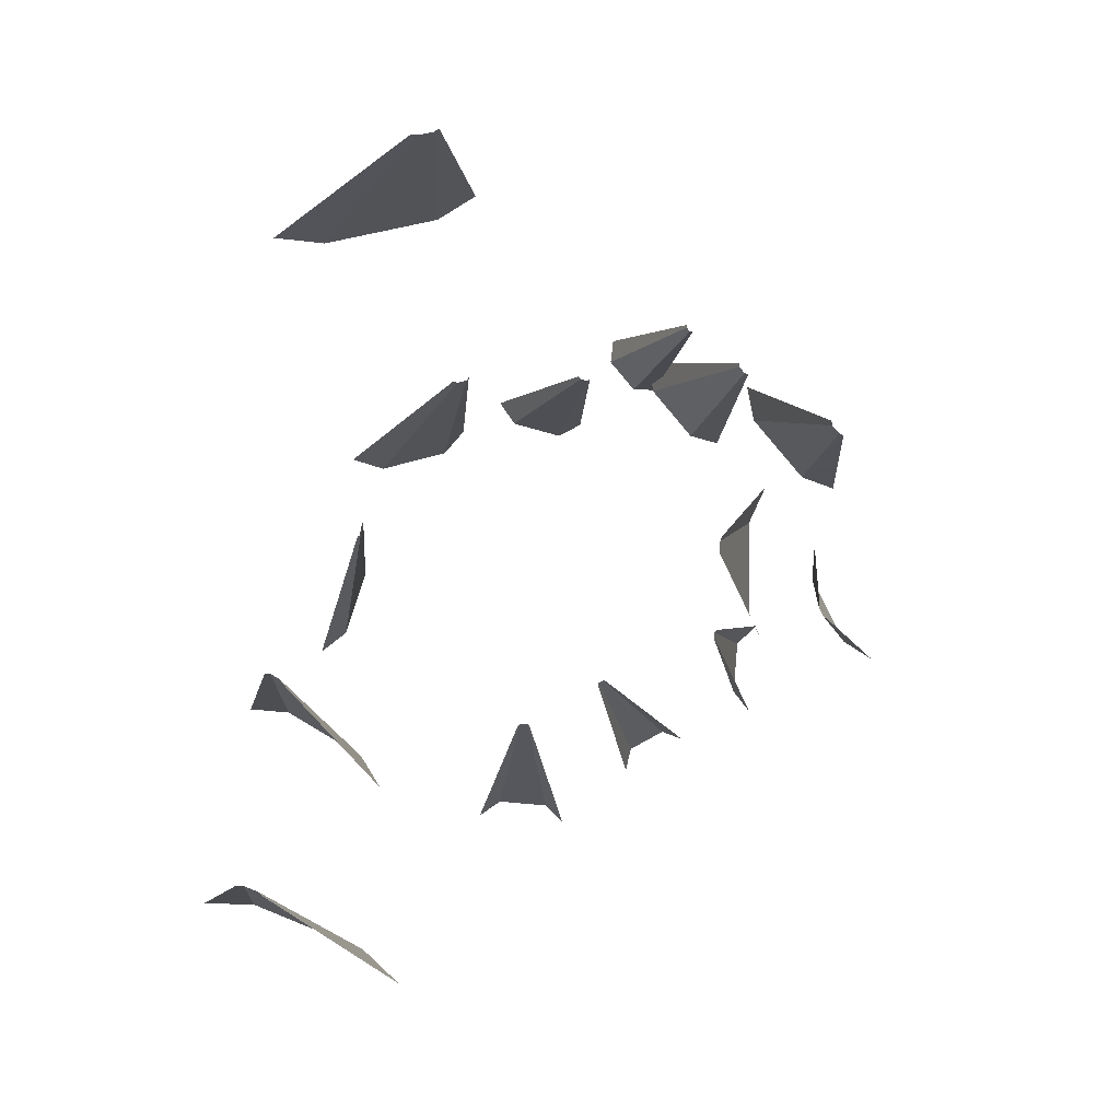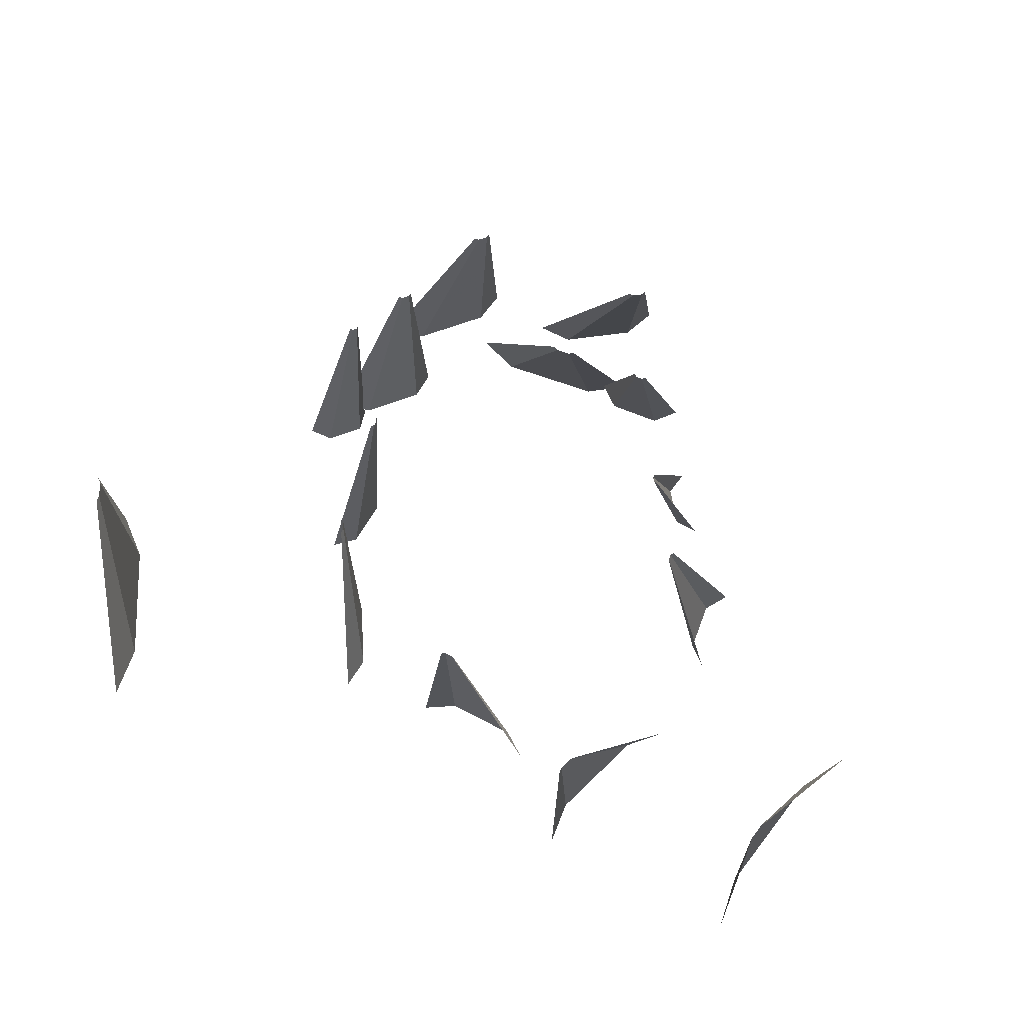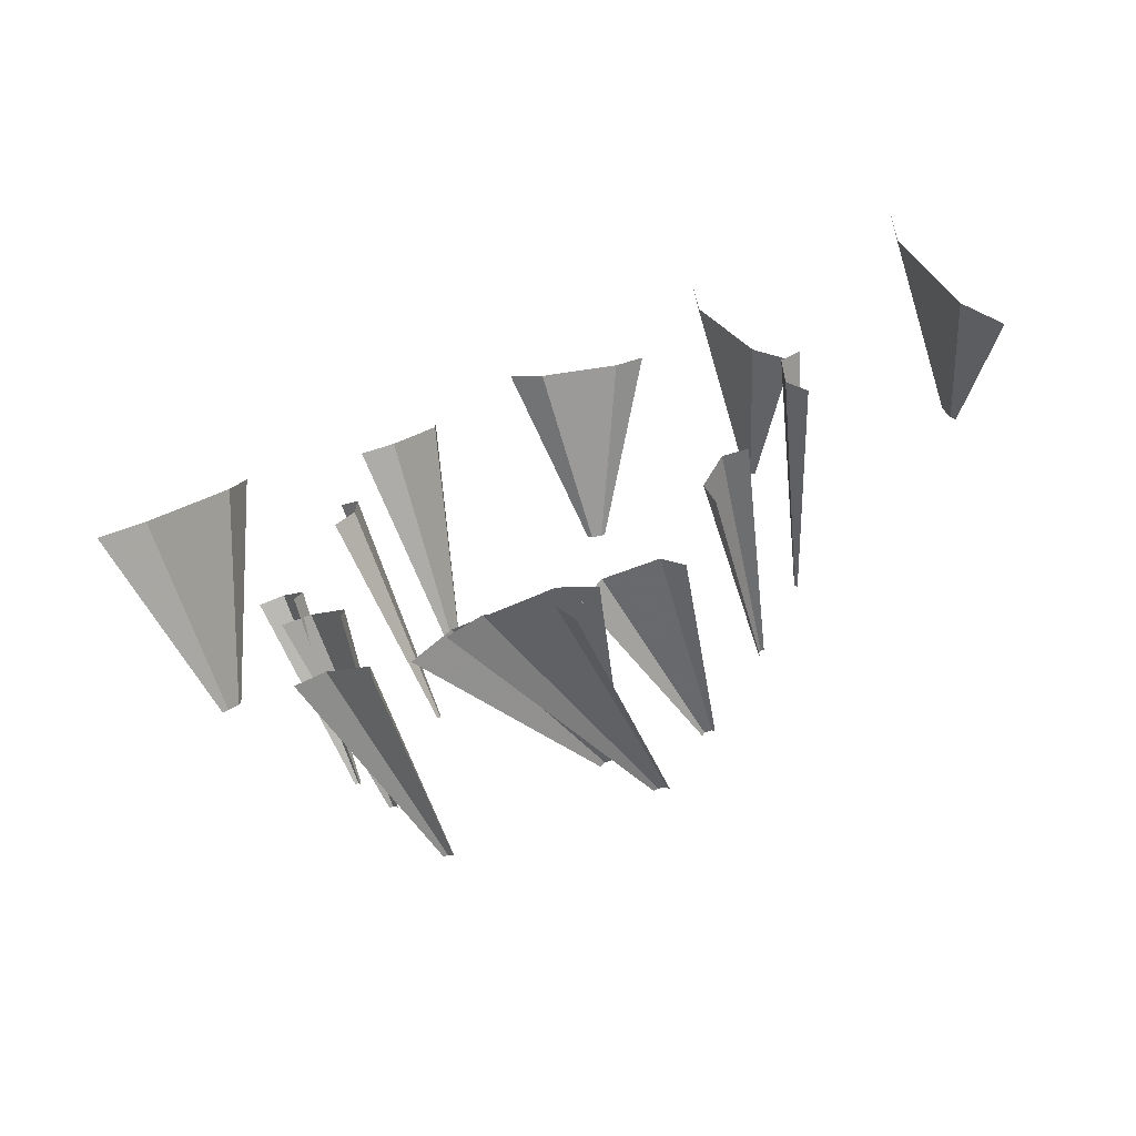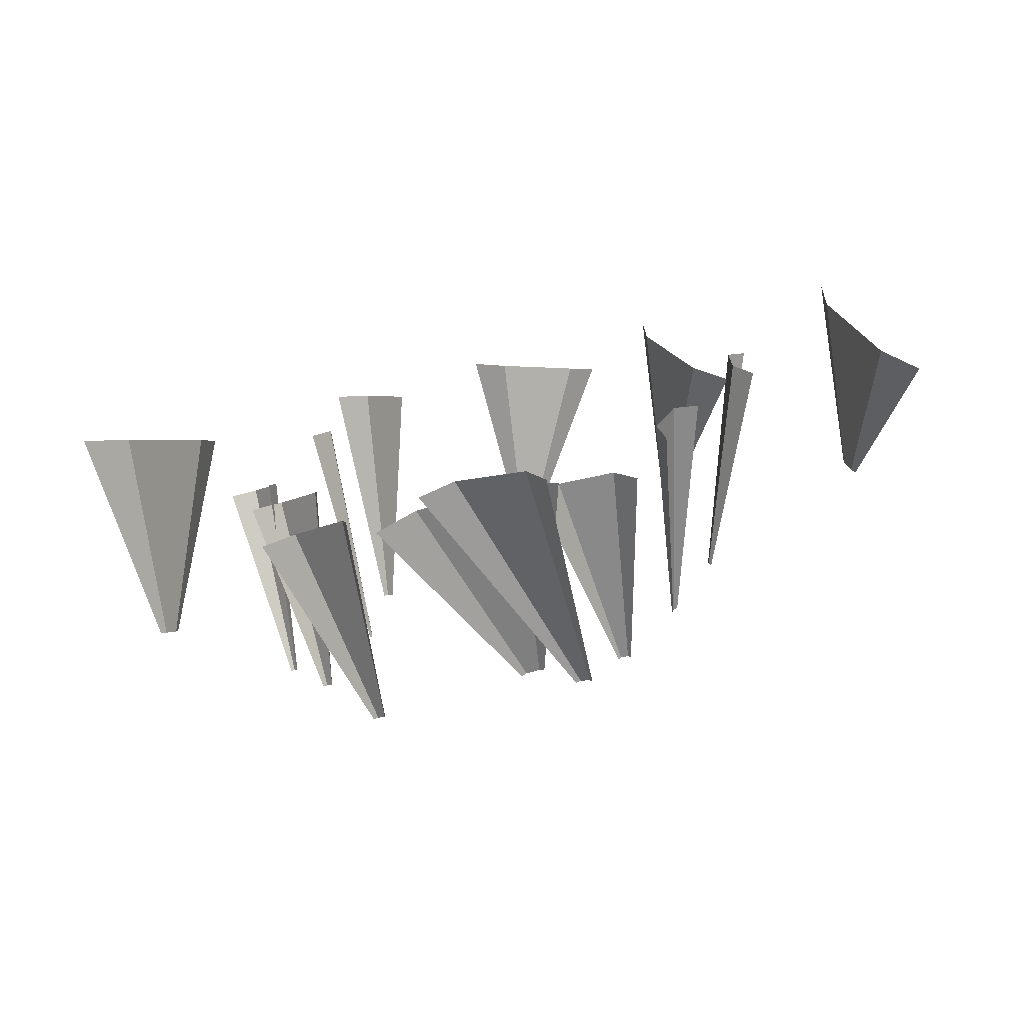
<metadata>
{"format":"obj","ext":"obj","renderer":"f3d","projection":"perspective","resolution":1024,"background":"white","views":[{"elev":76.9,"azim":94.9,"up":"+Y"},{"elev":70.9,"azim":20.8,"up":"+Y"},{"elev":-62.2,"azim":19.6,"up":"+Z"},{"elev":-73.0,"azim":10.1,"up":"+Z"}]}
</metadata>
<code>
g Combined Mesh (root: scene) 14
v -78.34 -118.9 -574.6
v -39.87 -46.54 -570.2
v -4.872 -138.6 -575.5
v 22.93 -63.39 -571
v 11.43 49.95 -564.4
v 142.6 -80.77 -644
v 135 -158.9 -660.9
v 60.03 36.91 -565
v 62.72 146.4 -558.5
v 174.1 -77.63 -700.8
v 171.9 -155.3 -727.3
v 177 25.89 -665.4
v 152.6 23.46 -621.5
v 179.9 129.4 -630
v 162.6 127.7 -599
v 182.8 232.9 -594.7
v 97.13 137.2 -559
v 114 242.9 -552.7
v 172.7 231.9 -576.4
v 185 310.6 -568.2
v 180.2 310.1 -559.5
v 162 312.7 -548.5
v 134.2 237.5 -553
v 152.5 315.3 -548.3
v -187.4 -24.7 -443.1
v -150.2 40.57 -424.1
v -103.7 -46.62 -411.9
v -78.68 21.83 -397.5
v -100.6 127.6 -398.8
v 99.53 -0.3402 -411.1
v 104.7 -72.55 -427.9
v -45.26 113.1 -378.2
v -51.01 214.6 -373.5
v 168.6 0.9132 -448.6
v 185.5 -71.09 -471.7
v 146.1 96.92 -417.7
v 92.63 95.95 -388.8
v 123.6 192.9 -386.9
v 85.76 192.2 -366.4
v 101.1 288.9 -356.1
v -11.84 204.4 -359
v -1.432 301.7 -348.3
v 78.86 288.5 -344.1
v 84.18 360.9 -333
v 73.68 360.7 -327.3
v 46.62 364.1 -325.2
v 21.56 295.6 -339.7
v 35.76 366.9 -329.3
v -179.4 -53.67 521.9
v -193.5 12.85 480.7
v -168.9 -75.36 452
v -184.6 -5.692 421
v -212.4 101.5 425.8
v -239.6 -47.73 304.1
v -233.2 -124.5 315.3
v -205.5 87.2 379.5
v -231.3 190.2 370.8
v -291.9 -62.36 271.7
v -294.4 -141.6 277.4
v -288.5 43.35 264
v -248.1 54.67 289.1
v -285.2 149.1 256.3
v -256.5 157.1 274.1
v -281.8 254.8 248.7
v -226.4 180.1 338.1
v -250.2 278.9 315.9
v -265 259.5 259.1
v -279.3 334 242.9
v -271.4 336.3 247.8
v -263 342.6 265.6
v -247.4 273 296.7
v -264.4 345.5 274.7
v -681.6 27.74 757
v -702.9 88.84 700.8
v -692.8 -10.45 641.2
v -712.4 56.19 601.8
v -731.3 170.3 625.7
v -814.2 -21.61 385.5
v -811.8 -101.4 388.3
v -738.6 145 549.1
v -759.6 251.8 550.6
v -884.9 -50.34 313.9
v -894.5 -135 304.5
v -872.1 62.6 326.3
v -817.4 84.83 381.7
v -859.3 175.5 338.7
v -820.6 191.3 378
v -846.5 288.5 351.2
v -764.8 233.9 496.4
v -788 333.2 475.6
v -823.7 297.7 374.2
v -836.9 373.2 360.5
v -826.1 377.6 371.4
v -810.7 389.4 404.2
v -791 322.7 443.8
v -809.2 394.3 419.3
v 410.1 -74.35 -294.8
v 403.2 -1.032 -263.7
v 394.6 -90.49 -249.1
v 390 -14.84 -224.7
v 393.9 96.72 -222.3
v 427.2 -25.87 -166.5
v 438.2 -103.4 -181
v 383.7 86.04 -192.1
v 384.7 194.5 -180.8
v 469.9 -20.77 -159.6
v 488.1 -97.43 -173
v 445.6 81.45 -141.7
v 412.6 77.51 -147
v 421.3 183.7 -123.8
v 397.9 180.9 -127.5
v 397 285.9 -105.9
v 377.5 186.9 -159.4
v 375.5 292.2 -139.4
v 383.3 284.3 -108.1
v 378.7 362.6 -92.45
v 372.3 361.8 -93.49
v 366.6 363.5 -102.3
v 371.3 287.8 -126.8
v 368.6 365.6 -108.3
v 1014 26.26 284.5
v 990 76.6 330.3
v 945.6 -7.369 374.5
v 931.6 47.85 407.2
v 958.1 143.7 391.3
v 862.8 -12.58 630.2
v 865.2 -78.04 635.3
v 912.9 121.5 450.9
v 926.1 210.8 452.4
v 867 -31.49 729.2
v 870.1 -100.2 751.1
v 862.9 60.07 700
v 859.6 74.72 623.4
v 858.8 151.6 670.8
v 856.5 162 616.7
v 854.6 243.2 641.7
v 894.1 195.1 494.5
v 894.2 278 513.4
v 853.3 249.3 609.9
v 851.6 311.9 619.8
v 850.9 314.8 604.8
v 861.4 323.9 570.9
v 875.4 268.7 538.2
v 870.2 328.3 559.2
v 283.4 -41.57 543
v 250.3 12.8 527.9
v 231.9 -62.93 494.9
v 206.3 -5.454 486.8
v 206 85.3 507.7
v 77.47 -39.27 465
v 81.32 -102.5 469.5
v 172 71.18 475.9
v 161.8 157.8 487.5
v 19.89 -47.7 489
v 13.98 -112.3 497.5
v 27.77 38.49 477.6
v 72.33 45.01 459.1
v 35.66 124.7 466.2
v 67.18 129.3 453.1
v 43.53 210.9 454.8
v 137.7 147.8 465
v 117.6 230.3 467.3
v 62.05 213.6 447.1
v 49.44 275.5 446.3
v 58.19 276.8 442.6
v 77.75 281.9 445.9
v 103.5 224.4 454.1
v 84.44 284.7 452.2
v 140.3 -37.84 -442.4
v 156.8 29.24 -424.1
v 183.4 -49.5 -404.2
v 193.6 19.27 -391.4
v 178.7 118.7 -399.6
v 288.1 16.17 -390.9
v 294 -53.13 -403.6
v 207.2 111 -374.4
v 200.7 208.1 -375.1
v 325.9 23.69 -423.1
v 338.2 -44.33 -441.2
v 309.6 114.4 -398.8
v 280.4 108.6 -373.9
v 293.3 205.1 -374.6
v 272.6 201 -357
v 277 295.8 -350.4
v 220.8 202.7 -357.3
v 222.6 297.6 -350.7
v 264.8 293.4 -340
v 264.7 363.8 -332.2
v 259 362.7 -327.3
v 244.6 363.1 -327.4
v 234.4 294.4 -340.2
v 239 364.6 -332.3
v -355.6 -83.31 192.7
v -346.3 -12.3 161.4
v -311.7 -96.44 155.7
v -308.7 -23.52 129.7
v -333.9 82.38 119.6
v -297.6 -46.11 37.83
v -298.6 -122.8 48.18
v -304.8 73.69 95.14
v -321.5 177.1 77.88
v -326.3 -52.7 -3.025
v -332.2 -130.6 0.3968
v -318.4 51.11 -7.593
v -296.2 56.22 24.03
v -310.6 154.9 -12.15
v -294.8 158.5 10.22
v -302.7 258.7 -16.72
v -300.9 170.9 60.55
v -309.1 271.7 36.14
v -293.4 260.9 -3.581
v -296.8 336.6 -20.14
v -292.4 337.6 -13.93
v -294.1 341 0.02431
v -297 268.1 25.97
v -299.8 342.7 4.835
v 586.8 -2.92 374.4
v 559.5 49.76 407.4
v 516.6 -29.41 427
v 499.5 27.12 452.3
v 523.1 120 451.4
v 420.9 -17.84 607.2
v 424.7 -81.99 608.1
v 476.7 102.5 486.2
v 486.7 190.3 495.4
v 418.9 -30.66 684.4
v 422.4 -96.98 698.4
v 414.3 57.78 665.7
v 415.9 67.7 606
v 409.8 146.2 647
v 410.8 153.2 604.8
v 405.2 234.7 628.4
v 453.9 177.9 520
v 450.4 260.5 539.3
v 405.8 238.8 603.5
v 401.7 301 614.4
v 402.1 302.9 602.6
v 414 309.8 579.1
v 431.1 253.2 553.8
v 423.1 313.2 572.3
v -519.3 -45.21 -62.15
v -507.5 14.13 -88.81
v -467.9 -48.39 -60.29
v -463.6 11.42 -87.22
v -491.9 93.26 -124.4
v -416 -7.567 -138.2
v -412.2 -70.59 -120
v -457.9 91.16 -123.1
v -476.2 172.4 -159.9
v -422.3 -19.83 -180.1
v -419.6 -84.93 -168.9
v -425.9 66.98 -195
v -421 76.47 -162.6
v -429.5 153.8 -209.9
v -426 160.5 -187
v -433.1 240.6 -224.8
v -452.1 170.9 -159.1
v -460.5 251.5 -195.5
v -431.1 244.5 -211.4
v -435.8 305.7 -236
v -434.9 307.6 -229.7
v -442.1 310.4 -221.9
v -446.4 250.6 -195
v -448.8 310.9 -222.1
v -468 -32.56 -152.2
v -451.7 24.94 -183.8
v -402.6 -41.32 -165.3
v -395.8 17.46 -195
v -429.9 101.6 -225.9
v -317.8 -13.61 -278.5
v -311.4 -77.66 -263
v -386.6 95.84 -234.6
v -408.1 178.3 -268
v -312.2 -30.64 -333.1
v -304.9 -97.58 -326.9
v -321.9 58.61 -341.5
v -326.3 71.79 -299.2
v -331.7 147.9 -349.8
v -334.7 157.2 -319.9
v -341.4 237.1 -358.2
v -377.4 174.2 -274.2
v -386.2 255 -310.1
v -343.2 242.6 -340.6
v -348.7 304.1 -364.4
v -349.6 306.6 -356.1
v -361.4 311.4 -343.4
v -368.3 252.6 -313.7
v -369.9 312.5 -341.7
v 619 -111.6 -38.95
v 594.3 -38.88 -25.21
v 581.8 -124.2 2.84
v 562.5 -49.68 10.51
v 561.3 58.09 -6.882
v 562.5 -49.68 101.1
v 581.8 -124.2 108.8
v 536.7 49.73 20.76
v 528.4 155.1 11.43
v 594.3 -38.88 136.8
v 619 -111.6 150.5
v 561.3 58.09 118.5
v 536.7 49.73 90.84
v 528.4 155.1 100.2
v 511 149.1 80.6
v 495.4 252 81.84
v 511 149.1 31
v 495.4 252 29.75
v 485.2 248.6 70.36
v 470.7 324.7 68.1
v 465.9 323.1 62.67
v 465.9 323.1 48.92
v 485.2 248.6 41.24
v 470.7 324.7 43.49
v -424.2 -18.39 -384.2
v -395.6 38.09 -411.9
v -350.3 -38.67 -406.7
v -332.5 20.76 -431.1
v -357.5 113.4 -448.8
v -234.6 -20.22 -538
v -235.8 -86.59 -531.7
v -308.7 99.99 -463.7
v -319.4 188.7 -485.7
v -220.4 -35.2 -603.1
v -219.3 -104.1 -607.8
v -222 56.68 -596.7
v -232.9 68.28 -546.4
v -223.5 148.6 -590.4
v -231.2 156.8 -554.8
v -225 240.5 -584.1
v -284.8 179.2 -496.2
v -281.3 264 -522.6
v -229.5 245.3 -563.1
v -226.1 309.4 -579.3
v -228.3 311.6 -569.4
v -243.2 317.9 -553.2
v -261 258.4 -528.8
v -252.8 320.5 -550.3
g Combined Mesh (root: scene) 14_0
f 3 2 1
f 3 4 2
f 4 5 2
f 3 6 4
f 3 7 6
f 4 8 5
f 8 9 5
f 7 10 6
f 7 11 10
f 6 10 12
f 4 6 13
f 6 12 13
f 4 13 8
f 13 12 14
f 13 14 15
f 8 13 15
f 15 14 16
f 8 17 9
f 8 15 17
f 17 18 9
f 15 16 19
f 17 15 19
f 19 16 20
f 19 20 21
f 22 19 21
f 17 23 18
f 17 19 23
f 22 23 19
f 24 18 23
f 24 23 22
g Combined Mesh (root: scene) 14_1
f 27 26 25
f 27 28 26
f 28 29 26
f 27 30 28
f 27 31 30
f 28 32 29
f 32 33 29
f 31 34 30
f 31 35 34
f 30 34 36
f 28 30 37
f 30 36 37
f 28 37 32
f 37 36 38
f 37 38 39
f 32 37 39
f 39 38 40
f 32 41 33
f 32 39 41
f 41 42 33
f 39 40 43
f 41 39 43
f 43 40 44
f 43 44 45
f 46 43 45
f 41 47 42
f 41 43 47
f 46 47 43
f 48 42 47
f 48 47 46
g Combined Mesh (root: scene) 14_2
f 51 50 49
f 51 52 50
f 52 53 50
f 51 54 52
f 51 55 54
f 52 56 53
f 56 57 53
f 55 58 54
f 55 59 58
f 54 58 60
f 52 54 61
f 54 60 61
f 52 61 56
f 61 60 62
f 61 62 63
f 56 61 63
f 63 62 64
f 56 65 57
f 56 63 65
f 65 66 57
f 63 64 67
f 65 63 67
f 67 64 68
f 67 68 69
f 70 67 69
f 65 71 66
f 65 67 71
f 70 71 67
f 72 66 71
f 72 71 70
g Combined Mesh (root: scene) 14_3
f 75 74 73
f 75 76 74
f 76 77 74
f 75 78 76
f 75 79 78
f 76 80 77
f 80 81 77
f 79 82 78
f 79 83 82
f 78 82 84
f 76 78 85
f 78 84 85
f 76 85 80
f 85 84 86
f 85 86 87
f 80 85 87
f 87 86 88
f 80 89 81
f 80 87 89
f 89 90 81
f 87 88 91
f 89 87 91
f 91 88 92
f 91 92 93
f 94 91 93
f 89 95 90
f 89 91 95
f 94 95 91
f 96 90 95
f 96 95 94
g Combined Mesh (root: scene) 14_4
f 99 98 97
f 99 100 98
f 100 101 98
f 99 102 100
f 99 103 102
f 100 104 101
f 104 105 101
f 103 106 102
f 103 107 106
f 102 106 108
f 100 102 109
f 102 108 109
f 100 109 104
f 109 108 110
f 109 110 111
f 104 109 111
f 111 110 112
f 104 113 105
f 104 111 113
f 113 114 105
f 111 112 115
f 113 111 115
f 115 112 116
f 115 116 117
f 118 115 117
f 113 119 114
f 113 115 119
f 118 119 115
f 120 114 119
f 120 119 118
g Combined Mesh (root: scene) 14_5
f 123 122 121
f 123 124 122
f 124 125 122
f 123 126 124
f 123 127 126
f 124 128 125
f 128 129 125
f 127 130 126
f 127 131 130
f 126 130 132
f 124 126 133
f 126 132 133
f 124 133 128
f 133 132 134
f 133 134 135
f 128 133 135
f 135 134 136
f 128 137 129
f 128 135 137
f 137 138 129
f 135 136 139
f 137 135 139
f 139 136 140
f 139 140 141
f 142 139 141
f 137 143 138
f 137 139 143
f 142 143 139
f 144 138 143
f 144 143 142
g Combined Mesh (root: scene) 14_6
f 147 146 145
f 147 148 146
f 148 149 146
f 147 150 148
f 147 151 150
f 148 152 149
f 152 153 149
f 151 154 150
f 151 155 154
f 150 154 156
f 148 150 157
f 150 156 157
f 148 157 152
f 157 156 158
f 157 158 159
f 152 157 159
f 159 158 160
f 152 161 153
f 152 159 161
f 161 162 153
f 159 160 163
f 161 159 163
f 163 160 164
f 163 164 165
f 166 163 165
f 161 167 162
f 161 163 167
f 166 167 163
f 168 162 167
f 168 167 166
g Combined Mesh (root: scene) 14_7
f 171 170 169
f 171 172 170
f 172 173 170
f 171 174 172
f 171 175 174
f 172 176 173
f 176 177 173
f 175 178 174
f 175 179 178
f 174 178 180
f 172 174 181
f 174 180 181
f 172 181 176
f 181 180 182
f 181 182 183
f 176 181 183
f 183 182 184
f 176 185 177
f 176 183 185
f 185 186 177
f 183 184 187
f 185 183 187
f 187 184 188
f 187 188 189
f 190 187 189
f 185 191 186
f 185 187 191
f 190 191 187
f 192 186 191
f 192 191 190
g Combined Mesh (root: scene) 14_8
f 195 194 193
f 195 196 194
f 196 197 194
f 195 198 196
f 195 199 198
f 196 200 197
f 200 201 197
f 199 202 198
f 199 203 202
f 198 202 204
f 196 198 205
f 198 204 205
f 196 205 200
f 205 204 206
f 205 206 207
f 200 205 207
f 207 206 208
f 200 209 201
f 200 207 209
f 209 210 201
f 207 208 211
f 209 207 211
f 211 208 212
f 211 212 213
f 214 211 213
f 209 215 210
f 209 211 215
f 214 215 211
f 216 210 215
f 216 215 214
g Combined Mesh (root: scene) 14_9
f 219 218 217
f 219 220 218
f 220 221 218
f 219 222 220
f 219 223 222
f 220 224 221
f 224 225 221
f 223 226 222
f 223 227 226
f 222 226 228
f 220 222 229
f 222 228 229
f 220 229 224
f 229 228 230
f 229 230 231
f 224 229 231
f 231 230 232
f 224 233 225
f 224 231 233
f 233 234 225
f 231 232 235
f 233 231 235
f 235 232 236
f 235 236 237
f 238 235 237
f 233 239 234
f 233 235 239
f 238 239 235
f 240 234 239
f 240 239 238
g Combined Mesh (root: scene) 14_10
f 243 242 241
f 243 244 242
f 244 245 242
f 243 246 244
f 243 247 246
f 244 248 245
f 248 249 245
f 247 250 246
f 247 251 250
f 246 250 252
f 244 246 253
f 246 252 253
f 244 253 248
f 253 252 254
f 253 254 255
f 248 253 255
f 255 254 256
f 248 257 249
f 248 255 257
f 257 258 249
f 255 256 259
f 257 255 259
f 259 256 260
f 259 260 261
f 262 259 261
f 257 263 258
f 257 259 263
f 262 263 259
f 264 258 263
f 264 263 262
g Combined Mesh (root: scene) 14_11
f 267 266 265
f 267 268 266
f 268 269 266
f 267 270 268
f 267 271 270
f 268 272 269
f 272 273 269
f 271 274 270
f 271 275 274
f 270 274 276
f 268 270 277
f 270 276 277
f 268 277 272
f 277 276 278
f 277 278 279
f 272 277 279
f 279 278 280
f 272 281 273
f 272 279 281
f 281 282 273
f 279 280 283
f 281 279 283
f 283 280 284
f 283 284 285
f 286 283 285
f 281 287 282
f 281 283 287
f 286 287 283
f 288 282 287
f 288 287 286
g Combined Mesh (root: scene) 14_12
f 291 290 289
f 291 292 290
f 292 293 290
f 291 294 292
f 291 295 294
f 292 296 293
f 296 297 293
f 295 298 294
f 295 299 298
f 294 298 300
f 292 294 301
f 294 300 301
f 292 301 296
f 301 300 302
f 301 302 303
f 296 301 303
f 303 302 304
f 296 305 297
f 296 303 305
f 305 306 297
f 303 304 307
f 305 303 307
f 307 304 308
f 307 308 309
f 310 307 309
f 305 311 306
f 305 307 311
f 310 311 307
f 312 306 311
f 312 311 310
g Combined Mesh (root: scene) 14_13
f 315 314 313
f 315 316 314
f 316 317 314
f 315 318 316
f 315 319 318
f 316 320 317
f 320 321 317
f 319 322 318
f 319 323 322
f 318 322 324
f 316 318 325
f 318 324 325
f 316 325 320
f 325 324 326
f 325 326 327
f 320 325 327
f 327 326 328
f 320 329 321
f 320 327 329
f 329 330 321
f 327 328 331
f 329 327 331
f 331 328 332
f 331 332 333
f 334 331 333
f 329 335 330
f 329 331 335
f 334 335 331
f 336 330 335
f 336 335 334

</code>
